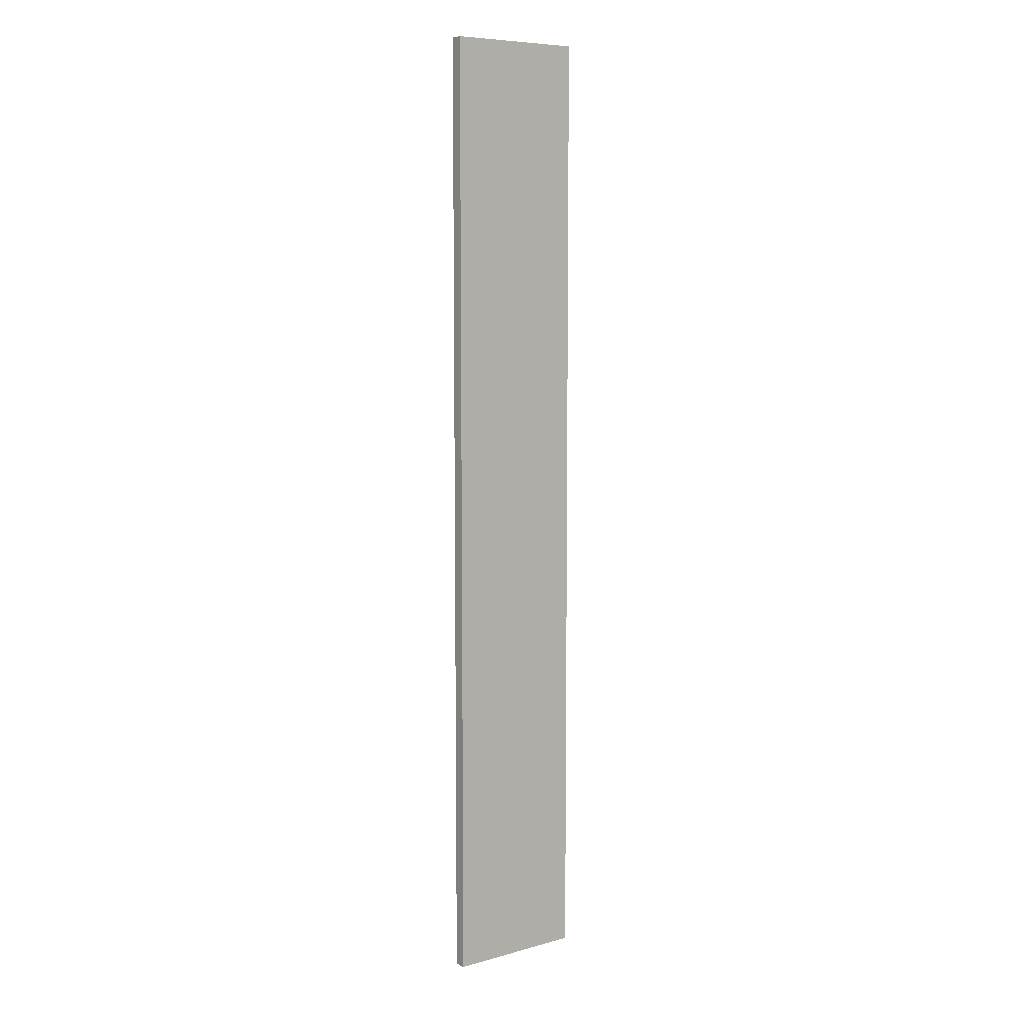
<metadata>
{"format":"obj","ext":"obj","renderer":"f3d","projection":"perspective","resolution":1024,"background":"white","views":[{"elev":7.8,"azim":142.8,"up":"+Y"}]}
</metadata>
<code>
v -0.1426 -0.9897 -0.01251
v 0.1426 -0.9897 -0.01251
v -0.1426 -0.9897 0.01251
v 0.1426 -0.9897 0.01251
v -0.1426 0.9897 -0.01251
v 0.1426 0.9897 -0.01251
v -0.1426 0.9897 0.01251
v 0.1426 0.9897 0.01251
v 0 0.9897 0
v 0.1426 0.9897 0
v 0 0.9897 -0.01251
v -0.1426 0.9897 0
v 0 0.9897 0.01251
v -0.1426 -0.9897 0
v -0.1426 0 0
v -0.1426 0 -0.01251
v -0.1426 0 0.01251
v 0 -0.9897 -0.01251
v 0 -0.9897 0
v 0.1426 -0.9897 0
v 0 -0.9897 0.01251
v 0.1426 0 -0.01251
v 0.1426 0 0
v 0.1426 0 0.01251
v 0 0 0.01251
v 0 0 -0.01251
v -0.07128 0.9897 -0.006256
v 0 0.9897 -0.006256
v -0.07128 0.9897 -0.01251
v 0.07128 0.9897 0.006256
v 0.1426 0.9897 0.006256
v 0.07128 0.9897 0
v 0.1426 0.9897 -0.006256
v 0.07128 0.9897 -0.01251
v 0.07128 0.9897 -0.006256
v -0.1426 0.9897 -0.006256
v -0.07128 0.9897 0
v -0.1426 0.9897 0.006256
v -0.07128 0.9897 0.01251
v -0.07128 0.9897 0.006256
v 0.07128 0.9897 0.01251
v 0 0.9897 0.006256
v -0.1426 -0.9897 -0.006256
v -0.1426 -0.4949 -0.006256
v -0.1426 -0.4949 -0.01251
v -0.1426 -0.9897 0.006256
v -0.1426 -0.4949 0.006256
v -0.1426 -0.4949 0
v -0.1426 0.4949 -0.006256
v -0.1426 0.4949 -0.01251
v -0.1426 0 -0.006256
v -0.1426 -0.4949 0.01251
v -0.1426 0 0.006256
v -0.1426 0.4949 0.01251
v -0.1426 0.4949 0.006256
v -0.1426 0.4949 0
v -0.07128 -0.9897 -0.01251
v -0.07128 -0.9897 -0.006256
v 0.07128 -0.9897 -0.01251
v 0.07128 -0.9897 -0.006256
v 0 -0.9897 -0.006256
v -0.07128 -0.9897 0.006256
v -0.07128 -0.9897 0
v 0.1426 -0.9897 -0.006256
v 0.07128 -0.9897 0
v 0.1426 -0.9897 0.006256
v 0.07128 -0.9897 0.01251
v 0.07128 -0.9897 0.006256
v -0.07128 -0.9897 0.01251
v 0 -0.9897 0.006256
v 0.1426 -0.4949 -0.01251
v 0.1426 0 -0.006256
v 0.1426 -0.4949 -0.006256
v 0.1426 0.4949 -0.01251
v 0.1426 0.4949 -0.006256
v 0.1426 0.4949 0.006256
v 0.1426 0.4949 0
v 0.1426 -0.4949 0
v 0.1426 0.4949 0.01251
v 0.1426 0 0.006256
v 0.1426 -0.4949 0.01251
v 0.1426 -0.4949 0.006256
v 0 -0.4949 0.01251
v -0.07128 -0.4949 0.01251
v 0.07128 -0.4949 0.01251
v 0.07128 0.4949 0.01251
v 0.07128 0 0.01251
v -0.07128 0 0.01251
v 0 0.4949 0.01251
v -0.07128 0.4949 0.01251
v -0.07128 -0.4949 -0.01251
v -0.07128 0.4949 -0.01251
v -0.07128 0 -0.01251
v 0.07128 -0.4949 -0.01251
v 0 -0.4949 -0.01251
v 0.07128 0 -0.01251
v 0 0.4949 -0.01251
v 0.07128 0.4949 -0.01251
v -0.1069 0.9897 -0.009383
v -0.07128 0.9897 -0.009383
v -0.1069 0.9897 -0.01251
v -0.03564 0.9897 -0.003128
v 0 0.9897 -0.003128
v -0.03564 0.9897 -0.006256
v 0 0.9897 -0.009383
v -0.03564 0.9897 -0.01251
v -0.03564 0.9897 -0.009383
v 0.03564 0.9897 0.003128
v 0.07128 0.9897 0.003128
v 0.03564 0.9897 0
v 0.1069 0.9897 0.009383
v 0.1426 0.9897 0.009383
v 0.1069 0.9897 0.006256
v 0.1426 0.9897 0.003128
v 0.1069 0.9897 0
v 0.1069 0.9897 0.003128
v 0.1426 0.9897 -0.003128
v 0.1069 0.9897 -0.006256
v 0.1069 0.9897 -0.003128
v 0.1426 0.9897 -0.009383
v 0.1069 0.9897 -0.01251
v 0.1069 0.9897 -0.009383
v 0.03564 0.9897 -0.01251
v 0.03564 0.9897 -0.009383
v 0.07128 0.9897 -0.009383
v 0.03564 0.9897 -0.003128
v 0.07128 0.9897 -0.003128
v 0.03564 0.9897 -0.006256
v -0.1426 0.9897 -0.009383
v -0.1069 0.9897 -0.006256
v -0.1426 0.9897 -0.003128
v -0.1069 0.9897 0
v -0.1069 0.9897 -0.003128
v -0.03564 0.9897 0
v -0.07128 0.9897 -0.003128
v -0.1426 0.9897 0.003128
v -0.1069 0.9897 0.006256
v -0.1069 0.9897 0.003128
v -0.1426 0.9897 0.009383
v -0.1069 0.9897 0.01251
v -0.1069 0.9897 0.009383
v -0.03564 0.9897 0.01251
v -0.03564 0.9897 0.009383
v -0.07128 0.9897 0.009383
v 0.03564 0.9897 0.01251
v 0.03564 0.9897 0.009383
v 0 0.9897 0.009383
v 0.1069 0.9897 0.01251
v 0.07128 0.9897 0.009383
v 0 0.9897 0.003128
v 0.03564 0.9897 0.006256
v -0.07128 0.9897 0.003128
v -0.03564 0.9897 0.006256
v -0.03564 0.9897 0.003128
v -0.1426 -0.9897 -0.009383
v -0.1426 -0.7423 -0.009383
v -0.1426 -0.7423 -0.01251
v -0.1426 -0.9897 -0.003128
v -0.1426 -0.7423 -0.003128
v -0.1426 -0.7423 -0.006256
v -0.1426 -0.2474 -0.009383
v -0.1426 -0.2474 -0.01251
v -0.1426 -0.4949 -0.009383
v -0.1426 -0.9897 0.003128
v -0.1426 -0.7423 0.003128
v -0.1426 -0.7423 0
v -0.1426 -0.9897 0.009383
v -0.1426 -0.7423 0.009383
v -0.1426 -0.7423 0.006256
v -0.1426 -0.2474 0.003128
v -0.1426 -0.2474 0
v -0.1426 -0.4949 0.003128
v -0.1426 0.2474 -0.003128
v -0.1426 0.2474 -0.006256
v -0.1426 0 -0.003128
v -0.1426 0.7423 -0.009383
v -0.1426 0.7423 -0.01251
v -0.1426 0.4949 -0.009383
v -0.1426 0.2474 -0.01251
v -0.1426 0 -0.009383
v -0.1426 0.2474 -0.009383
v -0.1426 -0.4949 -0.003128
v -0.1426 -0.2474 -0.003128
v -0.1426 -0.2474 -0.006256
v -0.1426 -0.7423 0.01251
v -0.1426 -0.4949 0.009383
v -0.1426 -0.2474 0.01251
v -0.1426 0 0.009383
v -0.1426 -0.2474 0.009383
v -0.1426 0 0.003128
v -0.1426 -0.2474 0.006256
v -0.1426 0.2474 0.01251
v -0.1426 0.4949 0.009383
v -0.1426 0.2474 0.009383
v -0.1426 0.7423 0.01251
v -0.1426 0.7423 0.009383
v -0.1426 0.7423 0.003128
v -0.1426 0.7423 0.006256
v -0.1426 0.7423 -0.003128
v -0.1426 0.7423 0
v -0.1426 0.7423 -0.006256
v -0.1426 0.2474 0
v -0.1426 0.4949 -0.003128
v -0.1426 0.2474 0.006256
v -0.1426 0.4949 0.003128
v -0.1426 0.2474 0.003128
v -0.1069 -0.9897 -0.01251
v -0.1069 -0.9897 -0.009383
v -0.03564 -0.9897 -0.01251
v -0.03564 -0.9897 -0.009383
v -0.07128 -0.9897 -0.009383
v -0.1069 -0.9897 -0.003128
v -0.1069 -0.9897 -0.006256
v 0.03564 -0.9897 -0.01251
v 0.03564 -0.9897 -0.009383
v 0 -0.9897 -0.009383
v 0.1069 -0.9897 -0.01251
v 0.1069 -0.9897 -0.009383
v 0.07128 -0.9897 -0.009383
v 0.03564 -0.9897 -0.003128
v 0 -0.9897 -0.003128
v 0.03564 -0.9897 -0.006256
v -0.03564 -0.9897 0.003128
v -0.07128 -0.9897 0.003128
v -0.03564 -0.9897 0
v -0.1069 -0.9897 0.009383
v -0.1069 -0.9897 0.006256
v -0.1069 -0.9897 0
v -0.1069 -0.9897 0.003128
v -0.03564 -0.9897 -0.006256
v -0.03564 -0.9897 -0.003128
v -0.07128 -0.9897 -0.003128
v 0.1426 -0.9897 -0.009383
v 0.1069 -0.9897 -0.006256
v 0.1426 -0.9897 -0.003128
v 0.1069 -0.9897 0
v 0.1069 -0.9897 -0.003128
v 0.03564 -0.9897 0
v 0.07128 -0.9897 -0.003128
v 0.1426 -0.9897 0.003128
v 0.1069 -0.9897 0.006256
v 0.1069 -0.9897 0.003128
v 0.1426 -0.9897 0.009383
v 0.1069 -0.9897 0.01251
v 0.1069 -0.9897 0.009383
v 0.03564 -0.9897 0.01251
v 0.03564 -0.9897 0.009383
v 0.07128 -0.9897 0.009383
v -0.03564 -0.9897 0.01251
v -0.03564 -0.9897 0.009383
v 0 -0.9897 0.009383
v -0.1069 -0.9897 0.01251
v -0.07128 -0.9897 0.009383
v 0 -0.9897 0.003128
v -0.03564 -0.9897 0.006256
v 0.07128 -0.9897 0.003128
v 0.03564 -0.9897 0.006256
v 0.03564 -0.9897 0.003128
v 0.1426 -0.7423 -0.01251
v 0.1426 -0.4949 -0.009383
v 0.1426 -0.7423 -0.009383
v 0.1426 -0.2474 -0.01251
v 0.1426 0 -0.009383
v 0.1426 -0.2474 -0.009383
v 0.1426 0 -0.003128
v 0.1426 -0.2474 -0.003128
v 0.1426 -0.2474 -0.006256
v 0.1426 0.2474 -0.01251
v 0.1426 0.4949 -0.009383
v 0.1426 0.2474 -0.009383
v 0.1426 0.7423 -0.01251
v 0.1426 0.7423 -0.009383
v 0.1426 0.7423 -0.003128
v 0.1426 0.7423 -0.006256
v 0.1426 0.7423 0.003128
v 0.1426 0.7423 0
v 0.1426 0.7423 0.009383
v 0.1426 0.7423 0.006256
v 0.1426 0.2474 0.003128
v 0.1426 0.2474 0
v 0.1426 0.4949 0.003128
v 0.1426 0.2474 -0.006256
v 0.1426 0.4949 -0.003128
v 0.1426 0.2474 -0.003128
v 0.1426 -0.7423 -0.006256
v 0.1426 -0.2474 0
v 0.1426 -0.4949 -0.003128
v 0.1426 -0.7423 0
v 0.1426 -0.7423 -0.003128
v 0.1426 0.2474 0.006256
v 0.1426 0 0.003128
v 0.1426 0.7423 0.01251
v 0.1426 0.4949 0.009383
v 0.1426 0.2474 0.01251
v 0.1426 0 0.009383
v 0.1426 0.2474 0.009383
v 0.1426 -0.2474 0.01251
v 0.1426 -0.4949 0.009383
v 0.1426 -0.2474 0.009383
v 0.1426 -0.7423 0.01251
v 0.1426 -0.7423 0.009383
v 0.1426 -0.7423 0.003128
v 0.1426 -0.7423 0.006256
v 0.1426 -0.2474 0.003128
v 0.1426 -0.2474 0.006256
v 0.1426 -0.4949 0.003128
v -0.07128 -0.7423 0.01251
v -0.1069 -0.7423 0.01251
v 0 -0.7423 0.01251
v -0.03564 -0.7423 0.01251
v 0 -0.2474 0.01251
v -0.03564 -0.2474 0.01251
v -0.03564 -0.4949 0.01251
v 0.07128 -0.7423 0.01251
v 0.03564 -0.7423 0.01251
v 0.1069 -0.7423 0.01251
v 0.1069 -0.2474 0.01251
v 0.1069 -0.4949 0.01251
v 0.1069 0.2474 0.01251
v 0.1069 0 0.01251
v 0.1069 0.7423 0.01251
v 0.1069 0.4949 0.01251
v 0.03564 0.2474 0.01251
v 0.03564 0 0.01251
v 0.07128 0.2474 0.01251
v 0.03564 -0.4949 0.01251
v 0.07128 -0.2474 0.01251
v 0.03564 -0.2474 0.01251
v -0.1069 -0.4949 0.01251
v -0.03564 0 0.01251
v -0.07128 -0.2474 0.01251
v -0.1069 0 0.01251
v -0.1069 -0.2474 0.01251
v 0.03564 0.4949 0.01251
v 0 0.2474 0.01251
v 0.07128 0.7423 0.01251
v 0 0.7423 0.01251
v 0.03564 0.7423 0.01251
v -0.07128 0.7423 0.01251
v -0.03564 0.7423 0.01251
v -0.1069 0.7423 0.01251
v -0.1069 0.2474 0.01251
v -0.1069 0.4949 0.01251
v -0.03564 0.2474 0.01251
v -0.03564 0.4949 0.01251
v -0.07128 0.2474 0.01251
v -0.1069 -0.7423 -0.01251
v -0.1069 -0.2474 -0.01251
v -0.1069 -0.4949 -0.01251
v -0.03564 -0.7423 -0.01251
v -0.07128 -0.7423 -0.01251
v -0.1069 0.2474 -0.01251
v -0.1069 0 -0.01251
v -0.1069 0.7423 -0.01251
v -0.1069 0.4949 -0.01251
v -0.03564 0.2474 -0.01251
v -0.03564 0 -0.01251
v -0.07128 0.2474 -0.01251
v 0.03564 -0.2474 -0.01251
v 0.03564 -0.4949 -0.01251
v 0 -0.2474 -0.01251
v 0.1069 -0.7423 -0.01251
v 0.07128 -0.7423 -0.01251
v 0 -0.7423 -0.01251
v 0.03564 -0.7423 -0.01251
v -0.07128 -0.2474 -0.01251
v -0.03564 -0.2474 -0.01251
v -0.03564 -0.4949 -0.01251
v 0.1069 -0.4949 -0.01251
v 0.03564 0 -0.01251
v 0.07128 -0.2474 -0.01251
v 0.1069 0 -0.01251
v 0.1069 -0.2474 -0.01251
v -0.03564 0.4949 -0.01251
v 0 0.2474 -0.01251
v -0.07128 0.7423 -0.01251
v 0 0.7423 -0.01251
v -0.03564 0.7423 -0.01251
v 0.07128 0.7423 -0.01251
v 0.03564 0.7423 -0.01251
v 0.1069 0.7423 -0.01251
v 0.1069 0.2474 -0.01251
v 0.1069 0.4949 -0.01251
v 0.03564 0.2474 -0.01251
v 0.03564 0.4949 -0.01251
v 0.07128 0.2474 -0.01251
f 5 99 101
f 99 27 100
f 100 29 101
f 99 100 101
f 27 102 104
f 102 9 103
f 103 28 104
f 102 103 104
f 28 105 107
f 105 11 106
f 106 29 107
f 105 106 107
f 27 104 100
f 104 28 107
f 107 29 100
f 104 107 100
f 9 108 110
f 108 30 109
f 109 32 110
f 108 109 110
f 30 111 113
f 111 8 112
f 112 31 113
f 111 112 113
f 31 114 116
f 114 10 115
f 115 32 116
f 114 115 116
f 30 113 109
f 113 31 116
f 116 32 109
f 113 116 109
f 10 117 119
f 117 33 118
f 118 35 119
f 117 118 119
f 33 120 122
f 120 6 121
f 121 34 122
f 120 121 122
f 34 123 125
f 123 11 124
f 124 35 125
f 123 124 125
f 33 122 118
f 122 34 125
f 125 35 118
f 122 125 118
f 9 110 103
f 110 32 126
f 126 28 103
f 110 126 103
f 32 115 127
f 115 10 119
f 119 35 127
f 115 119 127
f 35 124 128
f 124 11 105
f 105 28 128
f 124 105 128
f 32 127 126
f 127 35 128
f 128 28 126
f 127 128 126
f 5 129 99
f 129 36 130
f 130 27 99
f 129 130 99
f 36 131 133
f 131 12 132
f 132 37 133
f 131 132 133
f 37 134 135
f 134 9 102
f 102 27 135
f 134 102 135
f 36 133 130
f 133 37 135
f 135 27 130
f 133 135 130
f 12 136 138
f 136 38 137
f 137 40 138
f 136 137 138
f 38 139 141
f 139 7 140
f 140 39 141
f 139 140 141
f 39 142 144
f 142 13 143
f 143 40 144
f 142 143 144
f 38 141 137
f 141 39 144
f 144 40 137
f 141 144 137
f 13 145 147
f 145 41 146
f 146 42 147
f 145 146 147
f 41 148 149
f 148 8 111
f 111 30 149
f 148 111 149
f 30 108 151
f 108 9 150
f 150 42 151
f 108 150 151
f 41 149 146
f 149 30 151
f 151 42 146
f 149 151 146
f 12 138 132
f 138 40 152
f 152 37 132
f 138 152 132
f 40 143 153
f 143 13 147
f 147 42 153
f 143 147 153
f 42 150 154
f 150 9 134
f 134 37 154
f 150 134 154
f 40 153 152
f 153 42 154
f 154 37 152
f 153 154 152
f 1 155 157
f 155 43 156
f 156 45 157
f 155 156 157
f 43 158 160
f 158 14 159
f 159 44 160
f 158 159 160
f 44 161 163
f 161 16 162
f 162 45 163
f 161 162 163
f 43 160 156
f 160 44 163
f 163 45 156
f 160 163 156
f 14 164 166
f 164 46 165
f 165 48 166
f 164 165 166
f 46 167 169
f 167 3 168
f 168 47 169
f 167 168 169
f 47 170 172
f 170 15 171
f 171 48 172
f 170 171 172
f 46 169 165
f 169 47 172
f 172 48 165
f 169 172 165
f 15 173 175
f 173 49 174
f 174 51 175
f 173 174 175
f 49 176 178
f 176 5 177
f 177 50 178
f 176 177 178
f 50 179 181
f 179 16 180
f 180 51 181
f 179 180 181
f 49 178 174
f 178 50 181
f 181 51 174
f 178 181 174
f 14 166 159
f 166 48 182
f 182 44 159
f 166 182 159
f 48 171 183
f 171 15 175
f 175 51 183
f 171 175 183
f 51 180 184
f 180 16 161
f 161 44 184
f 180 161 184
f 48 183 182
f 183 51 184
f 184 44 182
f 183 184 182
f 3 185 168
f 185 52 186
f 186 47 168
f 185 186 168
f 52 187 189
f 187 17 188
f 188 53 189
f 187 188 189
f 53 190 191
f 190 15 170
f 170 47 191
f 190 170 191
f 52 189 186
f 189 53 191
f 191 47 186
f 189 191 186
f 17 192 194
f 192 54 193
f 193 55 194
f 192 193 194
f 54 195 196
f 195 7 139
f 139 38 196
f 195 139 196
f 38 136 198
f 136 12 197
f 197 55 198
f 136 197 198
f 54 196 193
f 196 38 198
f 198 55 193
f 196 198 193
f 12 131 200
f 131 36 199
f 199 56 200
f 131 199 200
f 36 129 201
f 129 5 176
f 176 49 201
f 129 176 201
f 49 173 203
f 173 15 202
f 202 56 203
f 173 202 203
f 36 201 199
f 201 49 203
f 203 56 199
f 201 203 199
f 17 194 188
f 194 55 204
f 204 53 188
f 194 204 188
f 55 197 205
f 197 12 200
f 200 56 205
f 197 200 205
f 56 202 206
f 202 15 190
f 190 53 206
f 202 190 206
f 55 205 204
f 205 56 206
f 206 53 204
f 205 206 204
f 1 207 155
f 207 57 208
f 208 43 155
f 207 208 155
f 57 209 211
f 209 18 210
f 210 58 211
f 209 210 211
f 58 212 213
f 212 14 158
f 158 43 213
f 212 158 213
f 57 211 208
f 211 58 213
f 213 43 208
f 211 213 208
f 18 214 216
f 214 59 215
f 215 61 216
f 214 215 216
f 59 217 219
f 217 2 218
f 218 60 219
f 217 218 219
f 60 220 222
f 220 19 221
f 221 61 222
f 220 221 222
f 59 219 215
f 219 60 222
f 222 61 215
f 219 222 215
f 19 223 225
f 223 62 224
f 224 63 225
f 223 224 225
f 62 226 227
f 226 3 167
f 167 46 227
f 226 167 227
f 46 164 229
f 164 14 228
f 228 63 229
f 164 228 229
f 62 227 224
f 227 46 229
f 229 63 224
f 227 229 224
f 18 216 210
f 216 61 230
f 230 58 210
f 216 230 210
f 61 221 231
f 221 19 225
f 225 63 231
f 221 225 231
f 63 228 232
f 228 14 212
f 212 58 232
f 228 212 232
f 61 231 230
f 231 63 232
f 232 58 230
f 231 232 230
f 2 233 218
f 233 64 234
f 234 60 218
f 233 234 218
f 64 235 237
f 235 20 236
f 236 65 237
f 235 236 237
f 65 238 239
f 238 19 220
f 220 60 239
f 238 220 239
f 64 237 234
f 237 65 239
f 239 60 234
f 237 239 234
f 20 240 242
f 240 66 241
f 241 68 242
f 240 241 242
f 66 243 245
f 243 4 244
f 244 67 245
f 243 244 245
f 67 246 248
f 246 21 247
f 247 68 248
f 246 247 248
f 66 245 241
f 245 67 248
f 248 68 241
f 245 248 241
f 21 249 251
f 249 69 250
f 250 70 251
f 249 250 251
f 69 252 253
f 252 3 226
f 226 62 253
f 252 226 253
f 62 223 255
f 223 19 254
f 254 70 255
f 223 254 255
f 69 253 250
f 253 62 255
f 255 70 250
f 253 255 250
f 20 242 236
f 242 68 256
f 256 65 236
f 242 256 236
f 68 247 257
f 247 21 251
f 251 70 257
f 247 251 257
f 70 254 258
f 254 19 238
f 238 65 258
f 254 238 258
f 68 257 256
f 257 70 258
f 258 65 256
f 257 258 256
f 2 259 261
f 259 71 260
f 260 73 261
f 259 260 261
f 71 262 264
f 262 22 263
f 263 72 264
f 262 263 264
f 72 265 267
f 265 23 266
f 266 73 267
f 265 266 267
f 71 264 260
f 264 72 267
f 267 73 260
f 264 267 260
f 22 268 270
f 268 74 269
f 269 75 270
f 268 269 270
f 74 271 272
f 271 6 120
f 120 33 272
f 271 120 272
f 33 117 274
f 117 10 273
f 273 75 274
f 117 273 274
f 74 272 269
f 272 33 274
f 274 75 269
f 272 274 269
f 10 114 276
f 114 31 275
f 275 77 276
f 114 275 276
f 31 112 278
f 112 8 277
f 277 76 278
f 112 277 278
f 76 279 281
f 279 23 280
f 280 77 281
f 279 280 281
f 31 278 275
f 278 76 281
f 281 77 275
f 278 281 275
f 22 270 263
f 270 75 282
f 282 72 263
f 270 282 263
f 75 273 283
f 273 10 276
f 276 77 283
f 273 276 283
f 77 280 284
f 280 23 265
f 265 72 284
f 280 265 284
f 75 283 282
f 283 77 284
f 284 72 282
f 283 284 282
f 2 261 233
f 261 73 285
f 285 64 233
f 261 285 233
f 73 266 287
f 266 23 286
f 286 78 287
f 266 286 287
f 78 288 289
f 288 20 235
f 235 64 289
f 288 235 289
f 73 287 285
f 287 78 289
f 289 64 285
f 287 289 285
f 23 279 291
f 279 76 290
f 290 80 291
f 279 290 291
f 76 277 293
f 277 8 292
f 292 79 293
f 277 292 293
f 79 294 296
f 294 24 295
f 295 80 296
f 294 295 296
f 76 293 290
f 293 79 296
f 296 80 290
f 293 296 290
f 24 297 299
f 297 81 298
f 298 82 299
f 297 298 299
f 81 300 301
f 300 4 243
f 243 66 301
f 300 243 301
f 66 240 303
f 240 20 302
f 302 82 303
f 240 302 303
f 81 301 298
f 301 66 303
f 303 82 298
f 301 303 298
f 23 291 286
f 291 80 304
f 304 78 286
f 291 304 286
f 80 295 305
f 295 24 299
f 299 82 305
f 295 299 305
f 82 302 306
f 302 20 288
f 288 78 306
f 302 288 306
f 80 305 304
f 305 82 306
f 306 78 304
f 305 306 304
f 3 252 308
f 252 69 307
f 307 84 308
f 252 307 308
f 69 249 310
f 249 21 309
f 309 83 310
f 249 309 310
f 83 311 313
f 311 25 312
f 312 84 313
f 311 312 313
f 69 310 307
f 310 83 313
f 313 84 307
f 310 313 307
f 21 246 315
f 246 67 314
f 314 85 315
f 246 314 315
f 67 244 316
f 244 4 300
f 300 81 316
f 244 300 316
f 81 297 318
f 297 24 317
f 317 85 318
f 297 317 318
f 67 316 314
f 316 81 318
f 318 85 314
f 316 318 314
f 24 294 320
f 294 79 319
f 319 87 320
f 294 319 320
f 79 292 322
f 292 8 321
f 321 86 322
f 292 321 322
f 86 323 325
f 323 25 324
f 324 87 325
f 323 324 325
f 79 322 319
f 322 86 325
f 325 87 319
f 322 325 319
f 21 315 309
f 315 85 326
f 326 83 309
f 315 326 309
f 85 317 327
f 317 24 320
f 320 87 327
f 317 320 327
f 87 324 328
f 324 25 311
f 311 83 328
f 324 311 328
f 85 327 326
f 327 87 328
f 328 83 326
f 327 328 326
f 3 308 185
f 308 84 329
f 329 52 185
f 308 329 185
f 84 312 331
f 312 25 330
f 330 88 331
f 312 330 331
f 88 332 333
f 332 17 187
f 187 52 333
f 332 187 333
f 84 331 329
f 331 88 333
f 333 52 329
f 331 333 329
f 25 323 335
f 323 86 334
f 334 89 335
f 323 334 335
f 86 321 336
f 321 8 148
f 148 41 336
f 321 148 336
f 41 145 338
f 145 13 337
f 337 89 338
f 145 337 338
f 86 336 334
f 336 41 338
f 338 89 334
f 336 338 334
f 13 142 340
f 142 39 339
f 339 90 340
f 142 339 340
f 39 140 341
f 140 7 195
f 195 54 341
f 140 195 341
f 54 192 343
f 192 17 342
f 342 90 343
f 192 342 343
f 39 341 339
f 341 54 343
f 343 90 339
f 341 343 339
f 25 335 330
f 335 89 344
f 344 88 330
f 335 344 330
f 89 337 345
f 337 13 340
f 340 90 345
f 337 340 345
f 90 342 346
f 342 17 332
f 332 88 346
f 342 332 346
f 89 345 344
f 345 90 346
f 346 88 344
f 345 346 344
f 1 157 207
f 157 45 347
f 347 57 207
f 157 347 207
f 45 162 349
f 162 16 348
f 348 91 349
f 162 348 349
f 91 350 351
f 350 18 209
f 209 57 351
f 350 209 351
f 45 349 347
f 349 91 351
f 351 57 347
f 349 351 347
f 16 179 353
f 179 50 352
f 352 93 353
f 179 352 353
f 50 177 355
f 177 5 354
f 354 92 355
f 177 354 355
f 92 356 358
f 356 26 357
f 357 93 358
f 356 357 358
f 50 355 352
f 355 92 358
f 358 93 352
f 355 358 352
f 26 359 361
f 359 94 360
f 360 95 361
f 359 360 361
f 94 362 363
f 362 2 217
f 217 59 363
f 362 217 363
f 59 214 365
f 214 18 364
f 364 95 365
f 214 364 365
f 94 363 360
f 363 59 365
f 365 95 360
f 363 365 360
f 16 353 348
f 353 93 366
f 366 91 348
f 353 366 348
f 93 357 367
f 357 26 361
f 361 95 367
f 357 361 367
f 95 364 368
f 364 18 350
f 350 91 368
f 364 350 368
f 93 367 366
f 367 95 368
f 368 91 366
f 367 368 366
f 2 362 259
f 362 94 369
f 369 71 259
f 362 369 259
f 94 359 371
f 359 26 370
f 370 96 371
f 359 370 371
f 96 372 373
f 372 22 262
f 262 71 373
f 372 262 373
f 94 371 369
f 371 96 373
f 373 71 369
f 371 373 369
f 26 356 375
f 356 92 374
f 374 97 375
f 356 374 375
f 92 354 376
f 354 5 101
f 101 29 376
f 354 101 376
f 29 106 378
f 106 11 377
f 377 97 378
f 106 377 378
f 92 376 374
f 376 29 378
f 378 97 374
f 376 378 374
f 11 123 380
f 123 34 379
f 379 98 380
f 123 379 380
f 34 121 381
f 121 6 271
f 271 74 381
f 121 271 381
f 74 268 383
f 268 22 382
f 382 98 383
f 268 382 383
f 34 381 379
f 381 74 383
f 383 98 379
f 381 383 379
f 26 375 370
f 375 97 384
f 384 96 370
f 375 384 370
f 97 377 385
f 377 11 380
f 380 98 385
f 377 380 385
f 98 382 386
f 382 22 372
f 372 96 386
f 382 372 386
f 97 385 384
f 385 98 386
f 386 96 384
f 385 386 384

</code>
